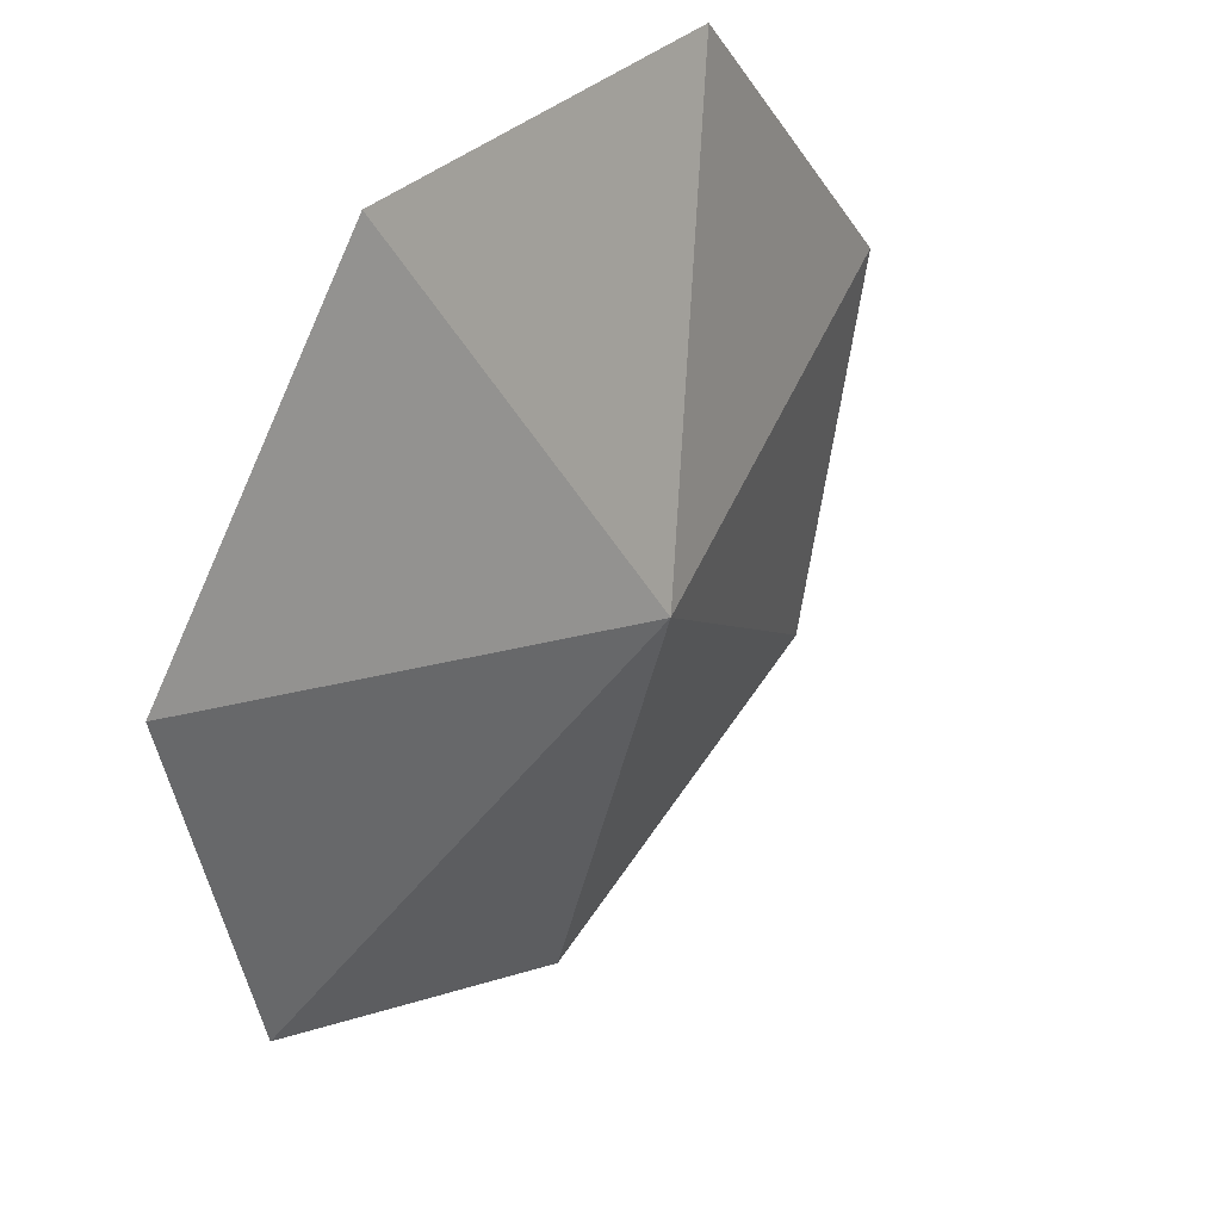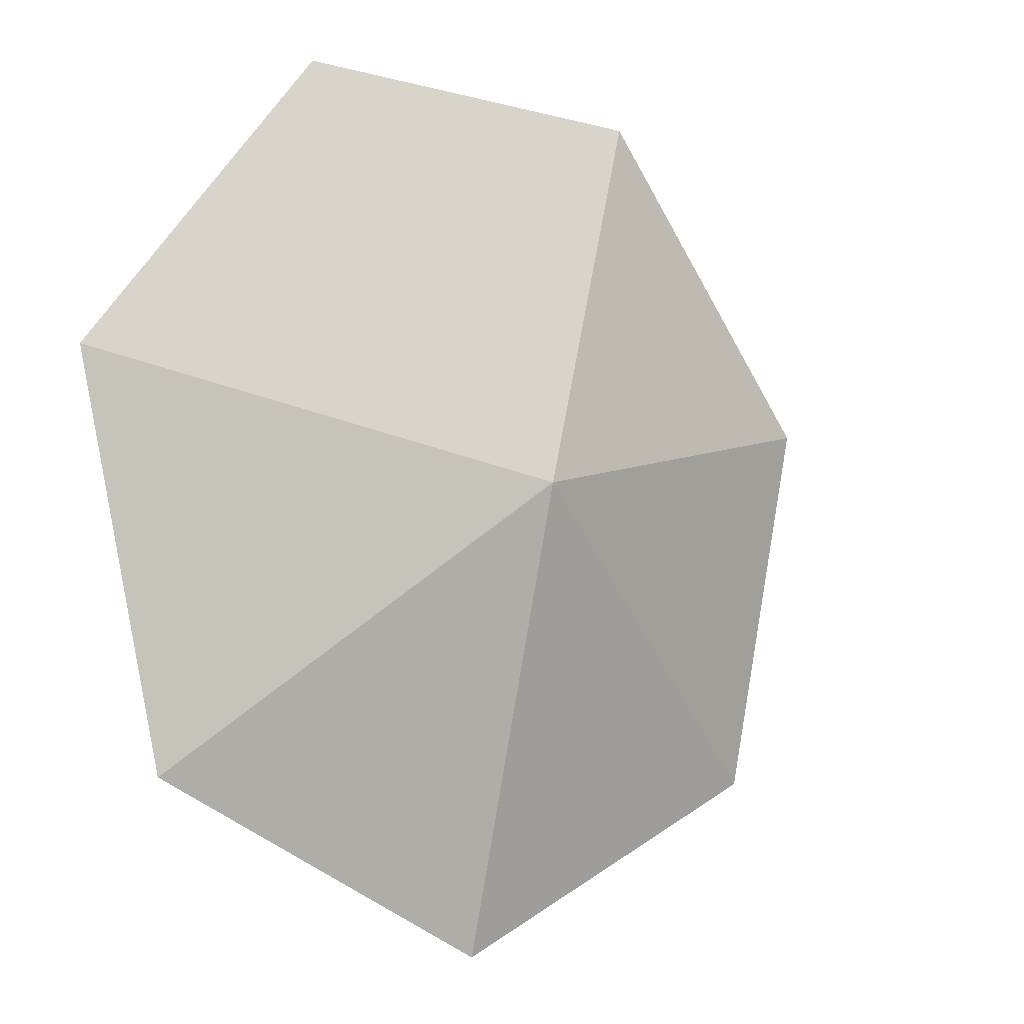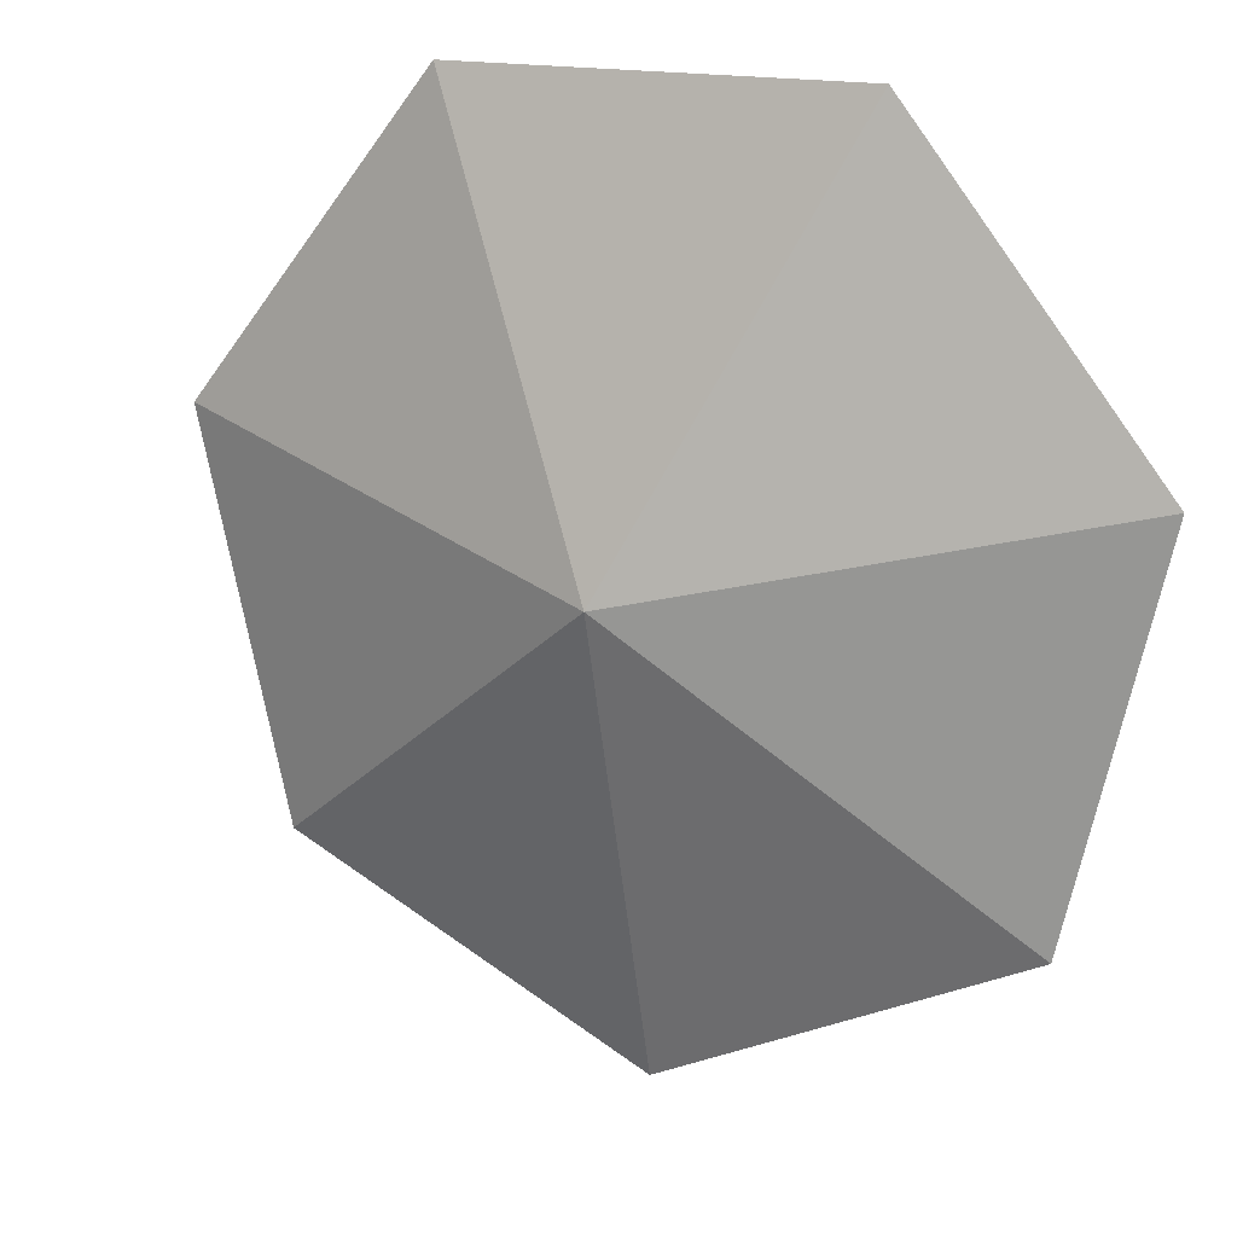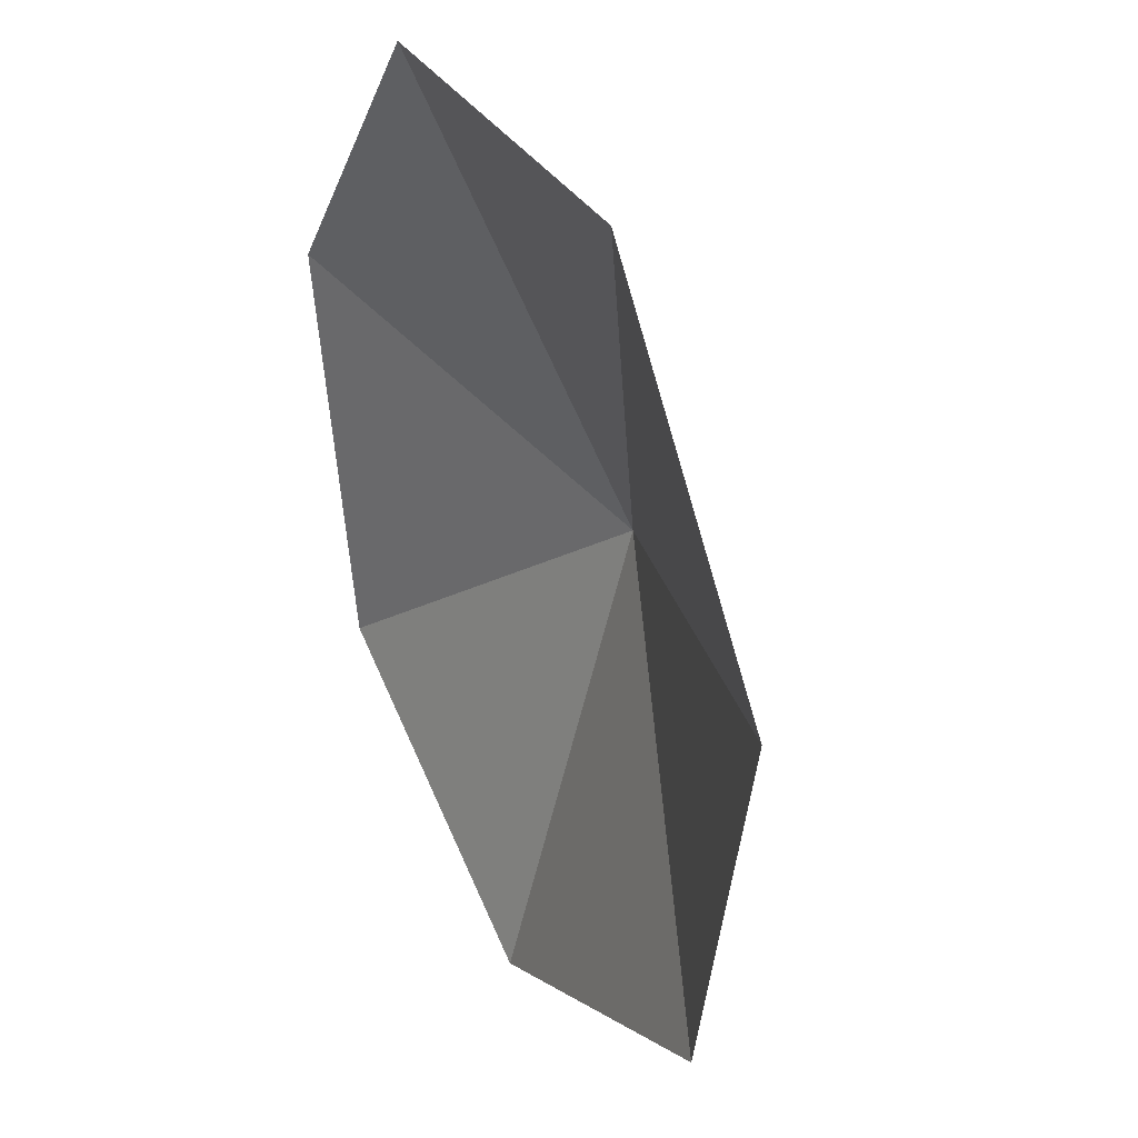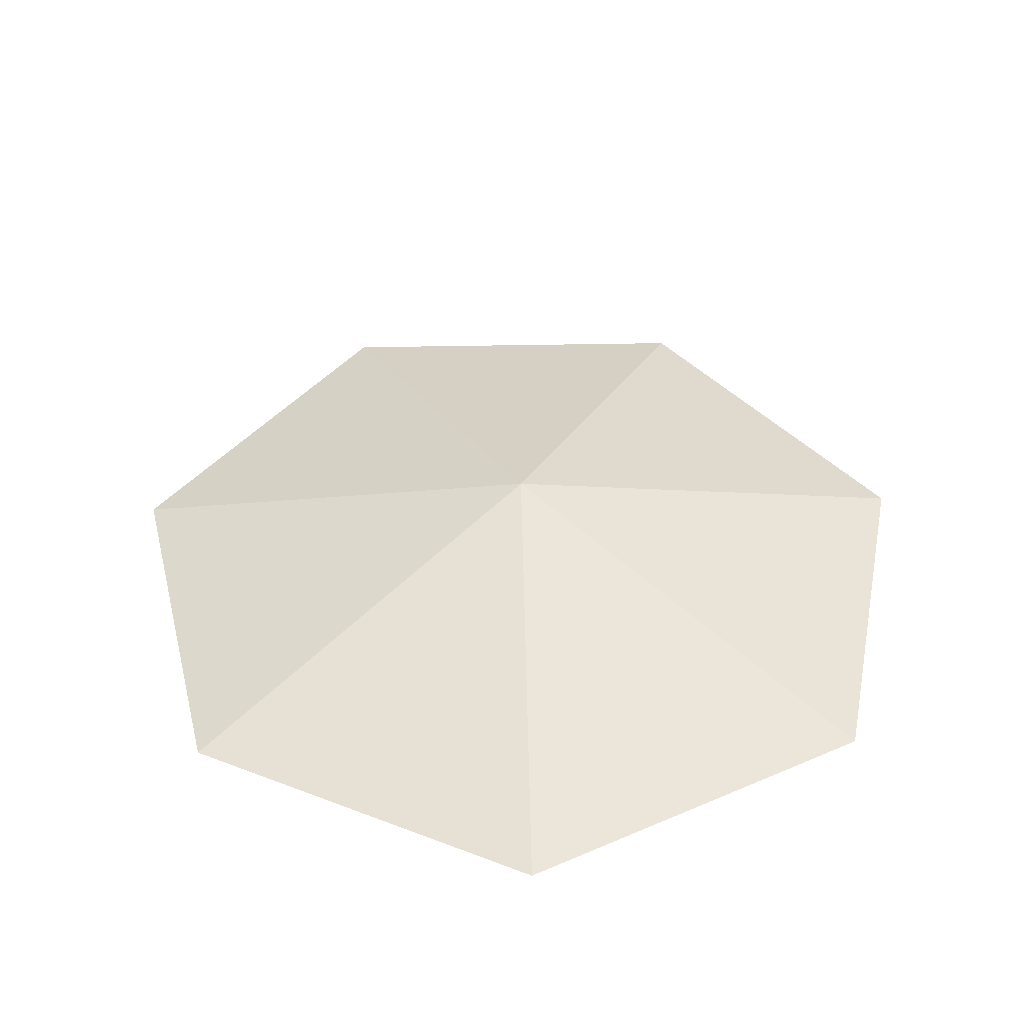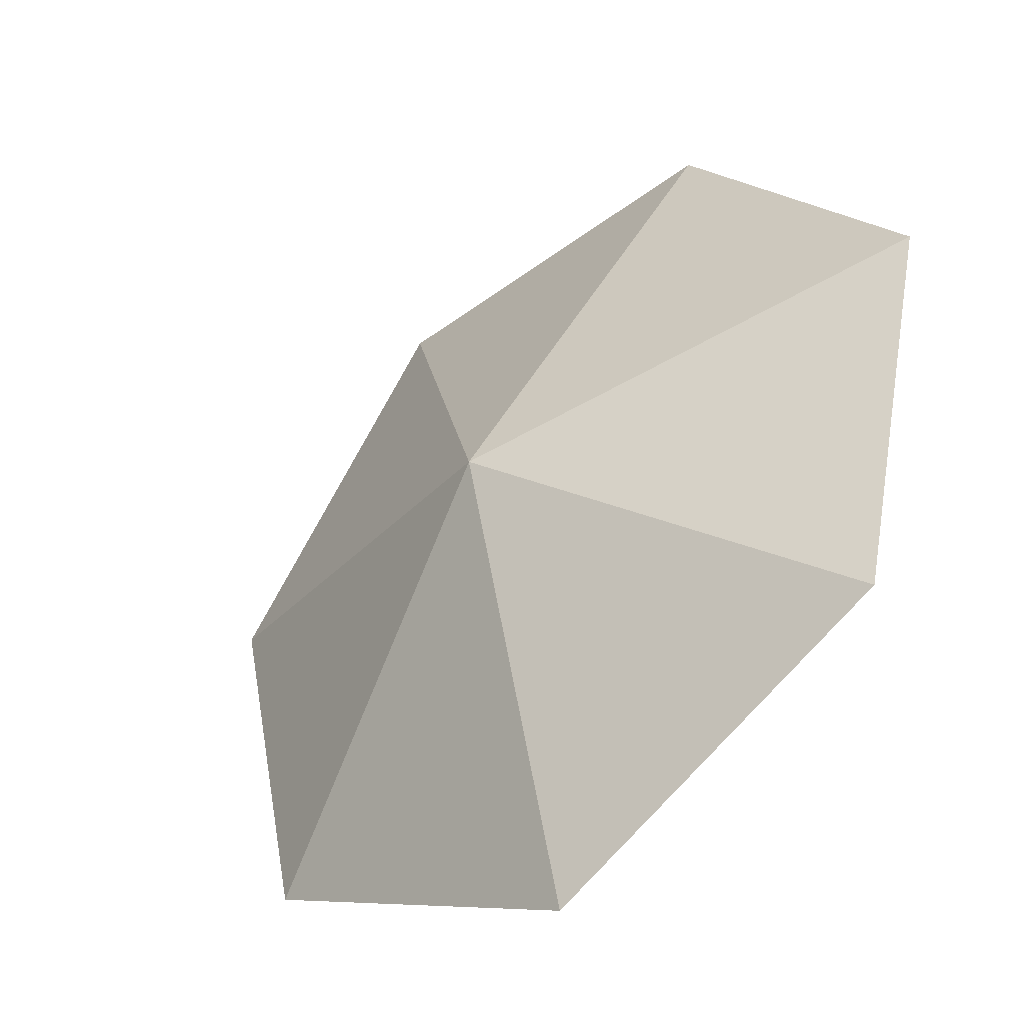
<metadata>
{"format":"obj","ext":"obj","renderer":"f3d","projection":"perspective","resolution":1024,"background":"white","views":[{"elev":36.4,"azim":129.6,"up":"+Z"},{"elev":-7.1,"azim":141.4,"up":"+Z"},{"elev":16.8,"azim":-154.4,"up":"+Z"},{"elev":33.0,"azim":63.7,"up":"+Z"},{"elev":43.3,"azim":-27.0,"up":"+Y"},{"elev":-43.1,"azim":-138.5,"up":"+Z"}]}
</metadata>
<code>
v  0 0.7791 -0
v  0 0.4393 -1.225
v  -0.958 0.4393 -0.7639
v  -1.194 0.4393 0.2726
v  -0.5316 0.4393 1.104
v  0.5316 0.4393 1.104
v  1.194 0.4393 0.2726
v  0.958 0.4393 -0.7639
g NoMaterialCutout
f 1 2 3
f 1 3 4
f 1 4 5
f 1 5 6
f 1 6 7
f 1 7 8
f 1 8 2

</code>
